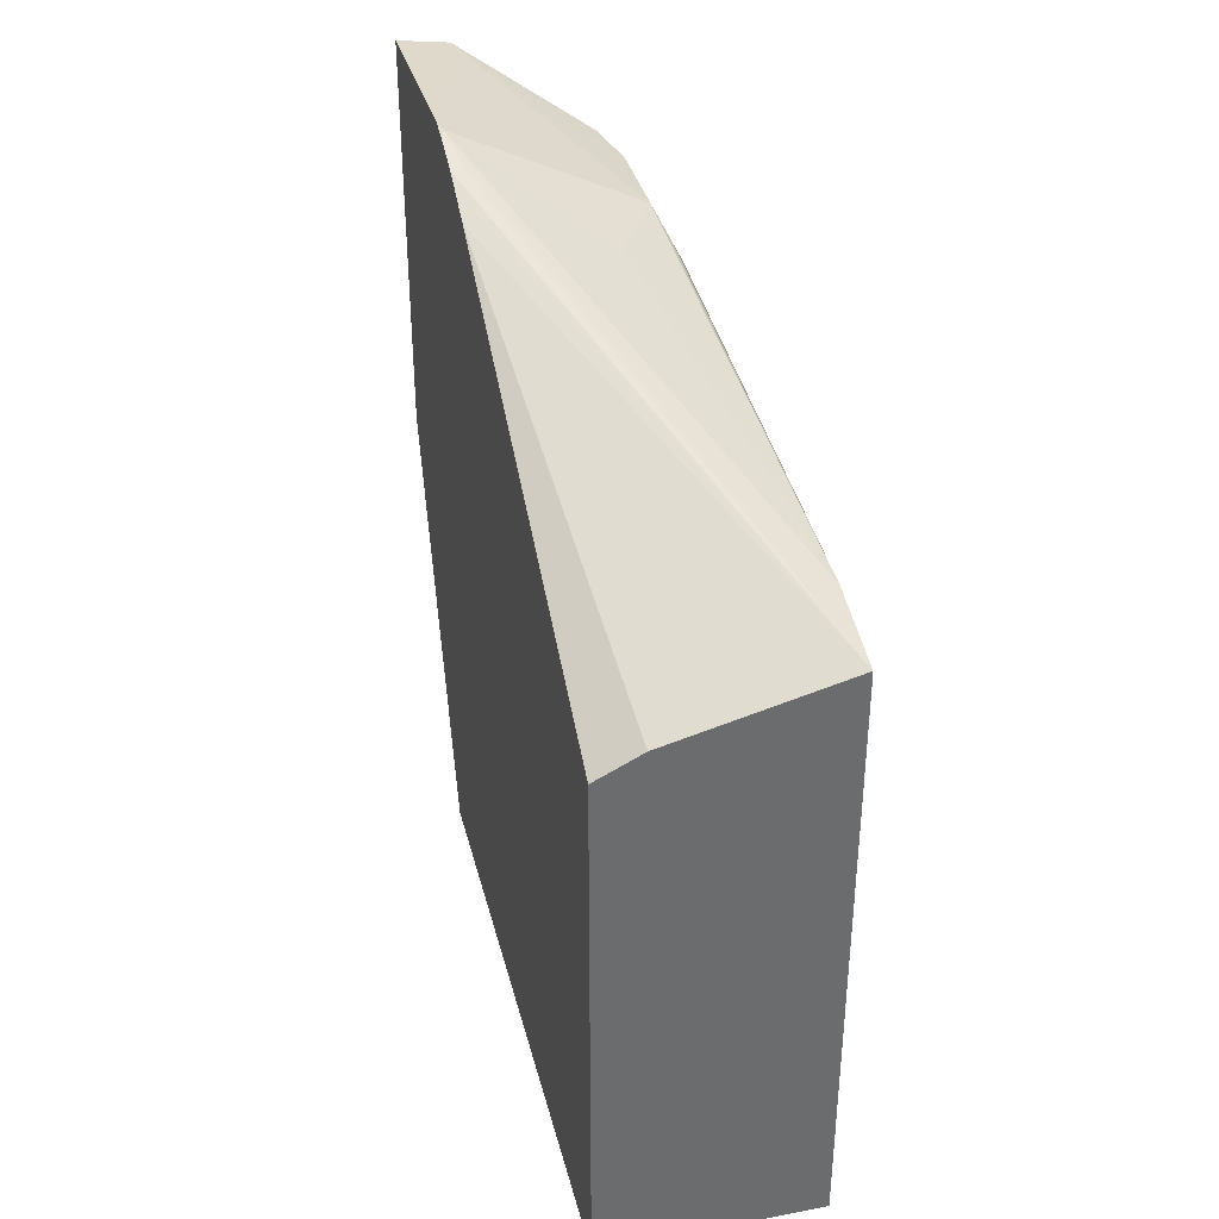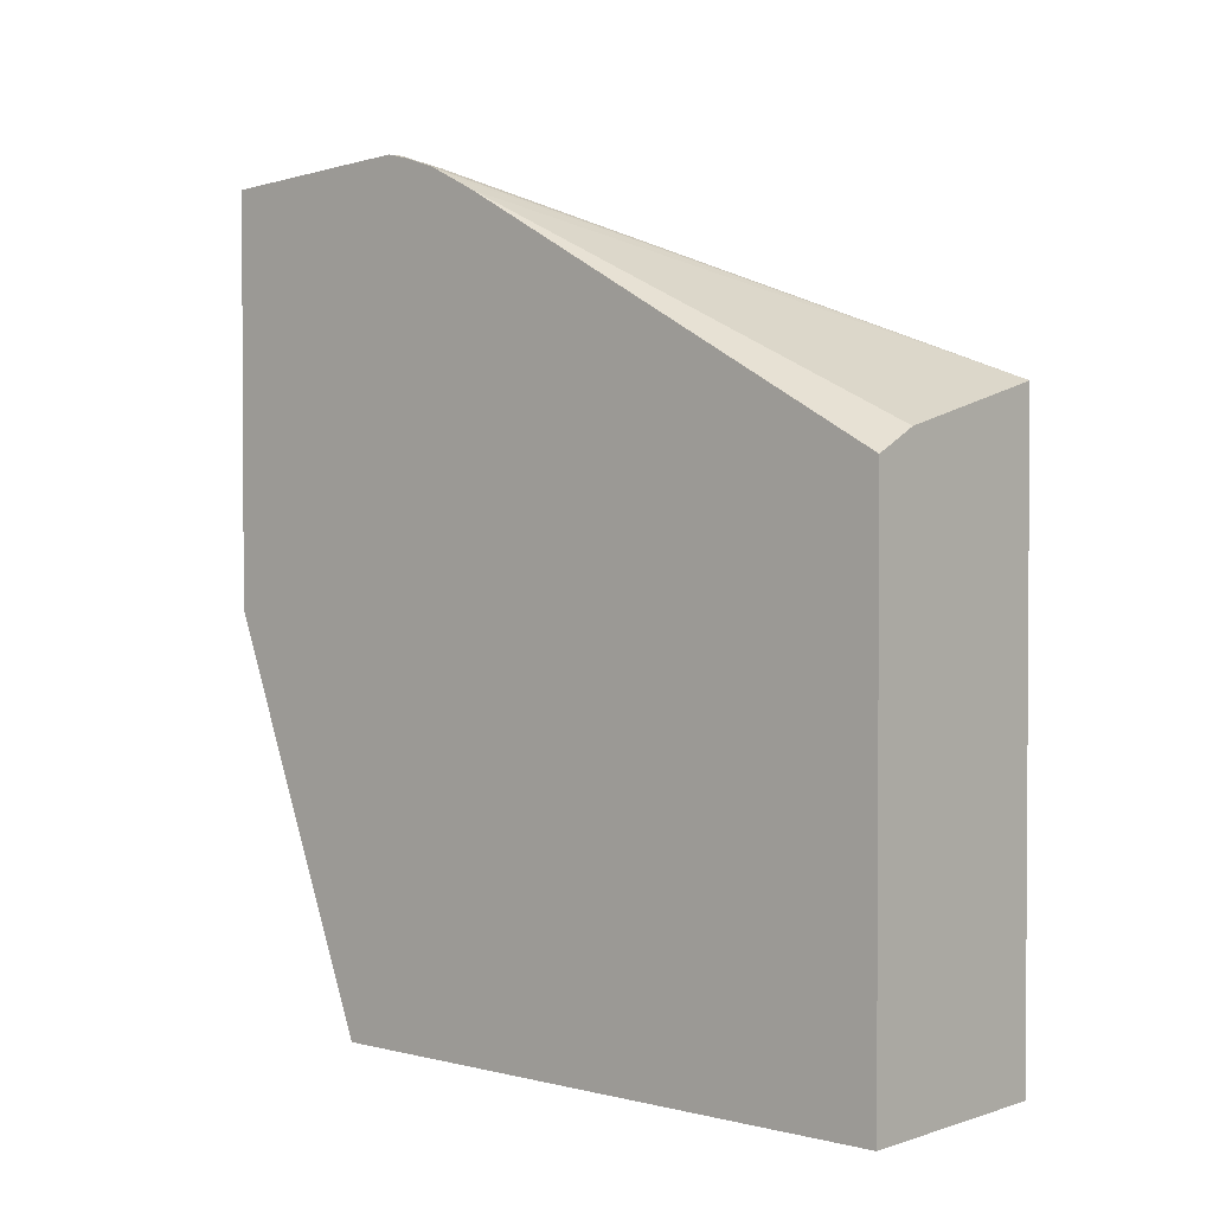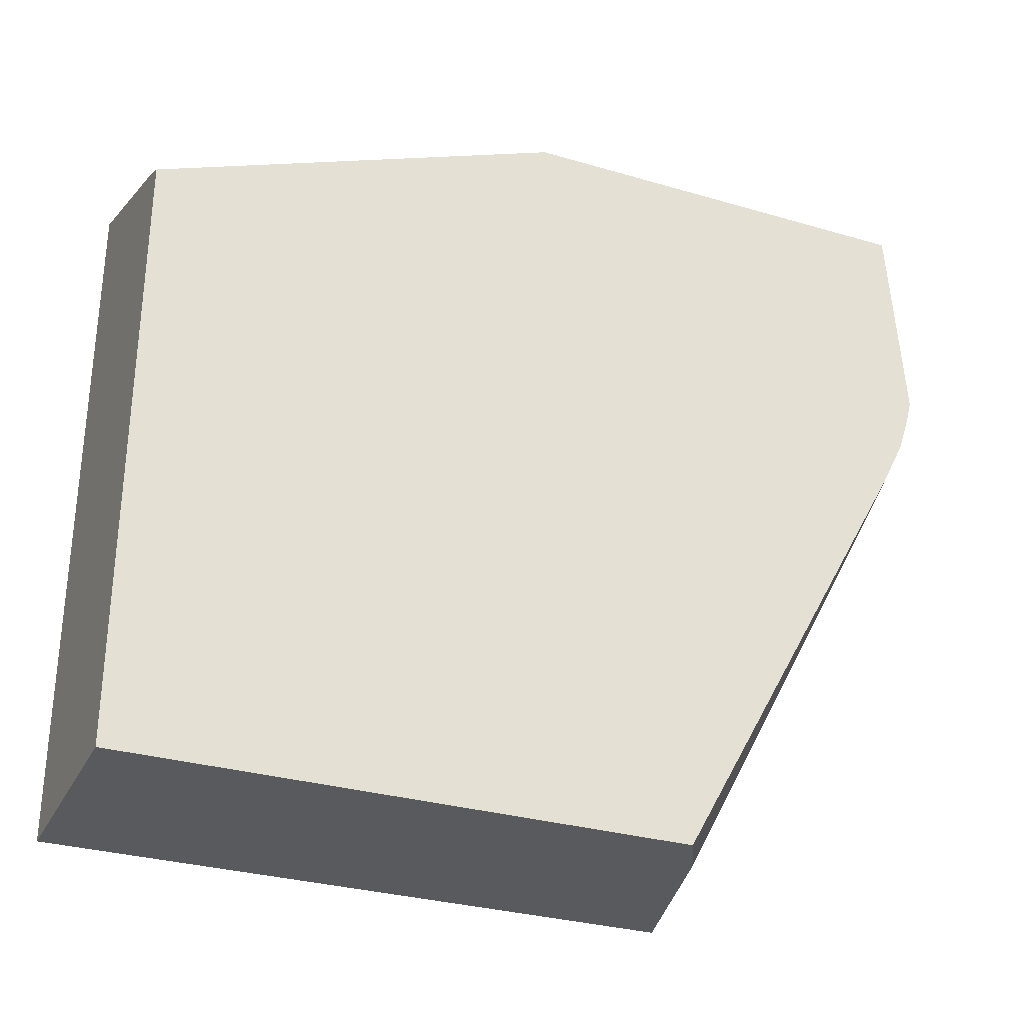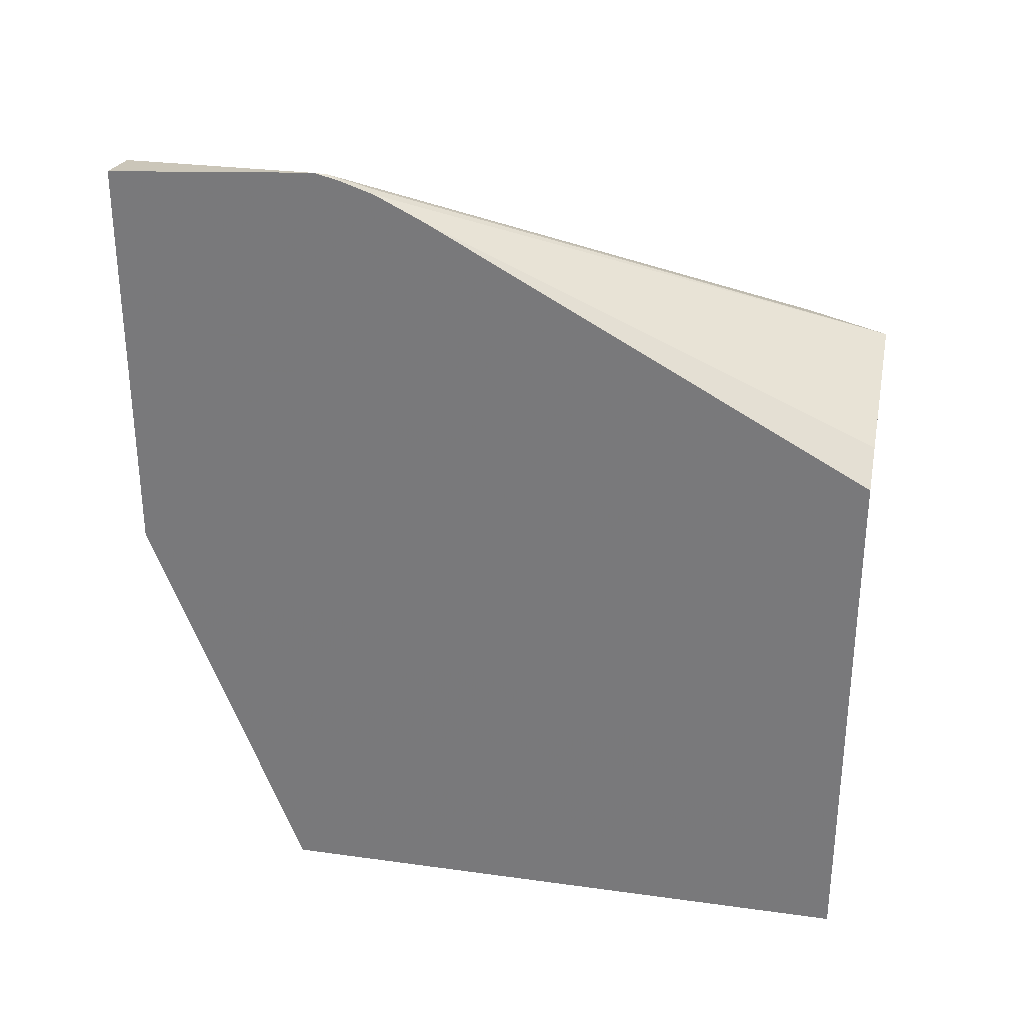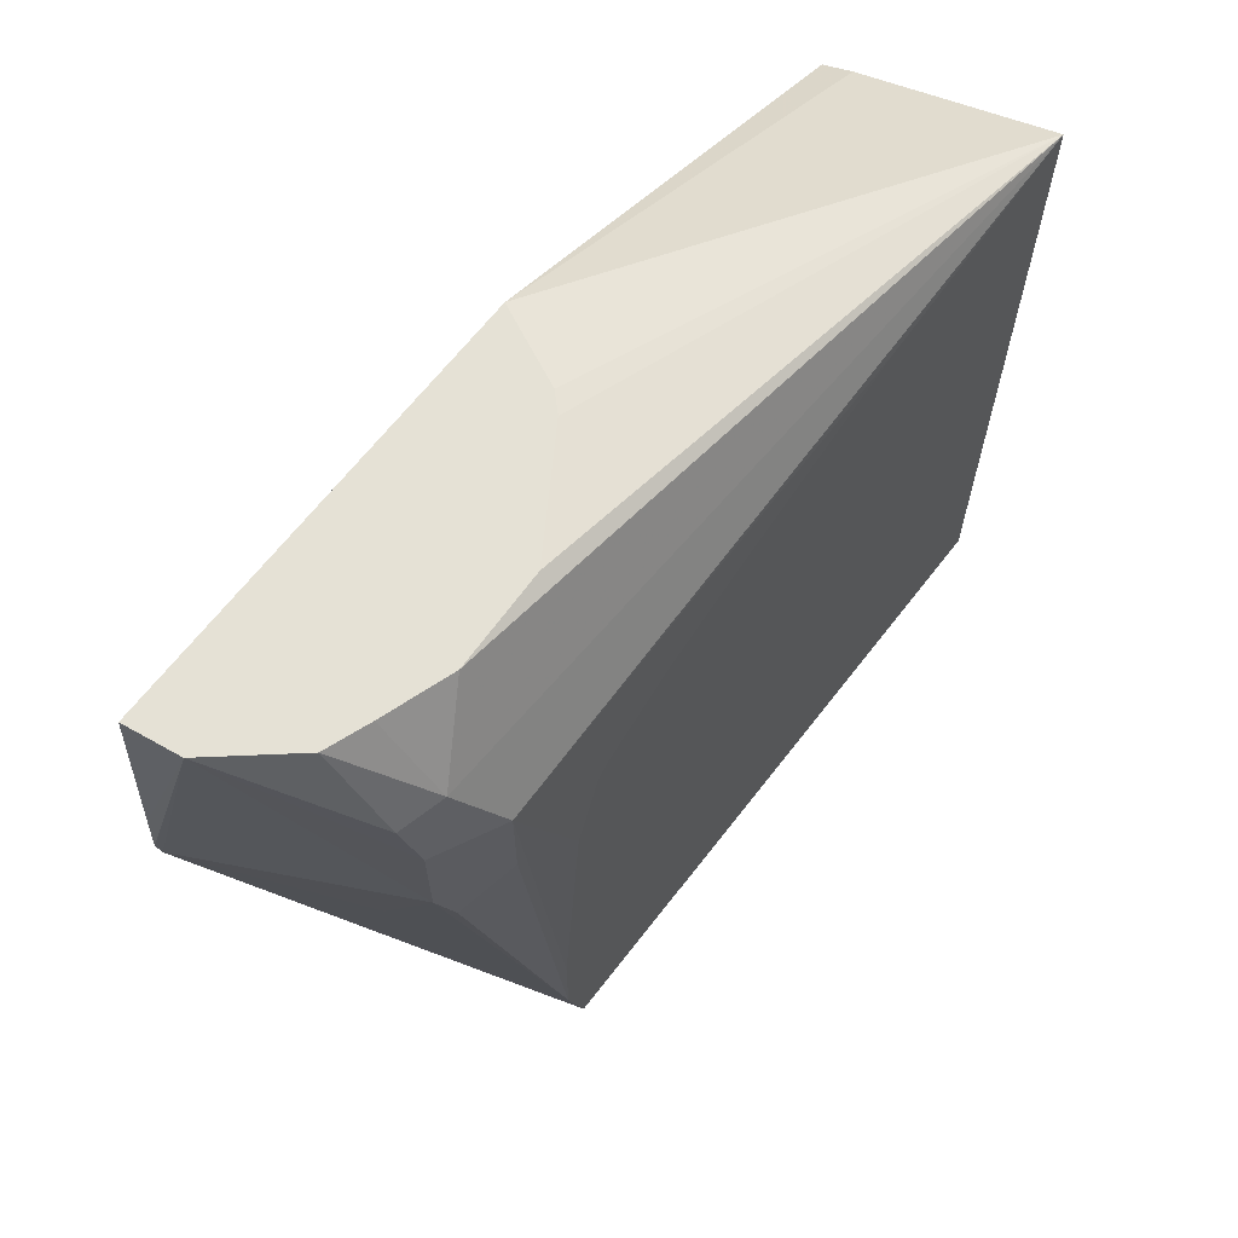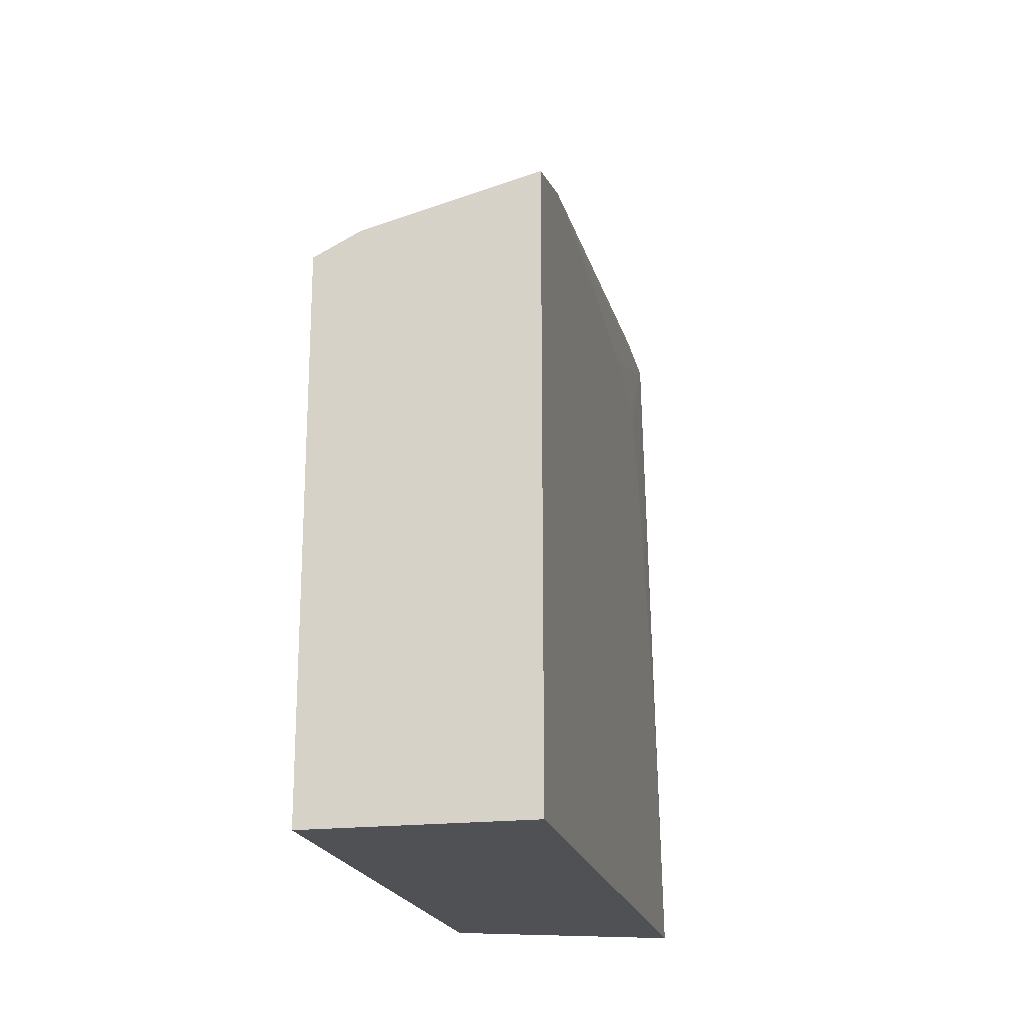
<metadata>
{"format":"obj","ext":"obj","renderer":"f3d","projection":"perspective","resolution":1024,"background":"white","views":[{"elev":36.7,"azim":166.1,"up":"+Y"},{"elev":2.0,"azim":131.3,"up":"+Y"},{"elev":-30.6,"azim":67.1,"up":"+Z"},{"elev":30.1,"azim":101.4,"up":"+Y"},{"elev":65.1,"azim":-142.4,"up":"+Z"},{"elev":-20.0,"azim":-167.7,"up":"+Y"}]}
</metadata>
<code>
v -0.1926 0.04329 0.6004
v -0.2256 0.05891 0.6004
v -0.293 -0.1422 0.5725
v -0.2061 -0.1422 0.5372
v -0.1926 -0.1422 0.5304
v -0.1926 0.2307 0.6004
v -0.2326 0.066 0.6004
v -0.293 -0.04307 0.5582
v -0.293 -0.1422 0.2552
v -0.2621 0.1128 0.6004
v -0.2635 0.1541 0.6004
v -0.2777 0.1805 0.5693
v -0.2916 0.1666 0.5415
v -0.1926 -0.1422 0.2552
v -0.1926 0.2356 0.5258
v -0.216 0.2273 0.6004
v -0.293 0.04525 0.5314
v -0.293 0.137 0.2552
v -0.2538 0.183 0.6004
v -0.247 0.2013 0.6004
v -0.2707 0.1979 0.5623
v -0.2777 0.1944 0.5415
v -0.2812 0.1874 0.479
v -0.2916 0.1666 0.4998
v -0.293 0.1465 0.3347
v -0.293 0.1359 0.4582
v -0.293 0.1242 0.494
v -0.293 0.1184 0.4998
v -0.293 0.08437 0.5177
v -0.1926 0.1067 0.2552
v -0.1926 0.2369 0.5052
v -0.1944 0.236 0.4998
v -0.2222 0.2221 0.4998
v -0.2777 0.1944 0.4998
v -0.293 0.1465 0.293
v -0.1979 0.2291 0.479
v -0.1926 0.2291 0.479
v -0.1926 0.2256 0.4721
v -0.1926 0.2178 0.4565
v -0.2135 0.1172 0.2552
v -0.1926 0.2342 0.4945
v -0.2551 0.1979 0.4582
f 16 32 33
f 13 25 26
f 15 31 16
f 13 29 17
f 13 28 29
f 13 27 28
f 13 26 27
f 16 31 32
f 13 22 23
f 13 24 35
f 13 23 24
f 13 21 22
f 12 21 13
f 12 20 21
f 12 19 20
f 16 33 34
f 11 19 12
f 13 35 25
f 16 34 22
f 23 35 24
f 16 21 20
f 9 30 14
f 36 41 37
f 34 42 35
f 33 42 34
f 32 42 33
f 32 35 42
f 32 41 36
f 31 41 32
f 30 40 39
f 23 34 35
f 22 34 23
f 18 39 40
f 18 38 39
f 18 37 38
f 18 36 37
f 18 32 36
f 18 35 32
f 16 22 21
f 9 40 30
f 3 10 11
f 8 13 17
f 1 11 10
f 1 19 11
f 1 20 19
f 1 16 20
f 1 6 16
f 1 15 6
f 1 31 15
f 1 41 31
f 1 37 41
f 1 38 37
f 1 39 38
f 1 30 39
f 1 14 30
f 9 18 40
f 1 4 5
f 1 3 4
f 1 2 3
f 1 10 7
f 1 7 2
f 1 5 14
f 3 8 17
f 2 7 3
f 6 15 16
f 3 12 13
f 3 11 12
f 3 7 10
f 3 5 4
f 3 14 5
f 3 9 14
f 3 13 8
f 3 35 18
f 3 25 35
f 3 26 25
f 3 27 26
f 3 28 27
f 3 29 28
f 3 18 9
f 3 17 29

</code>
